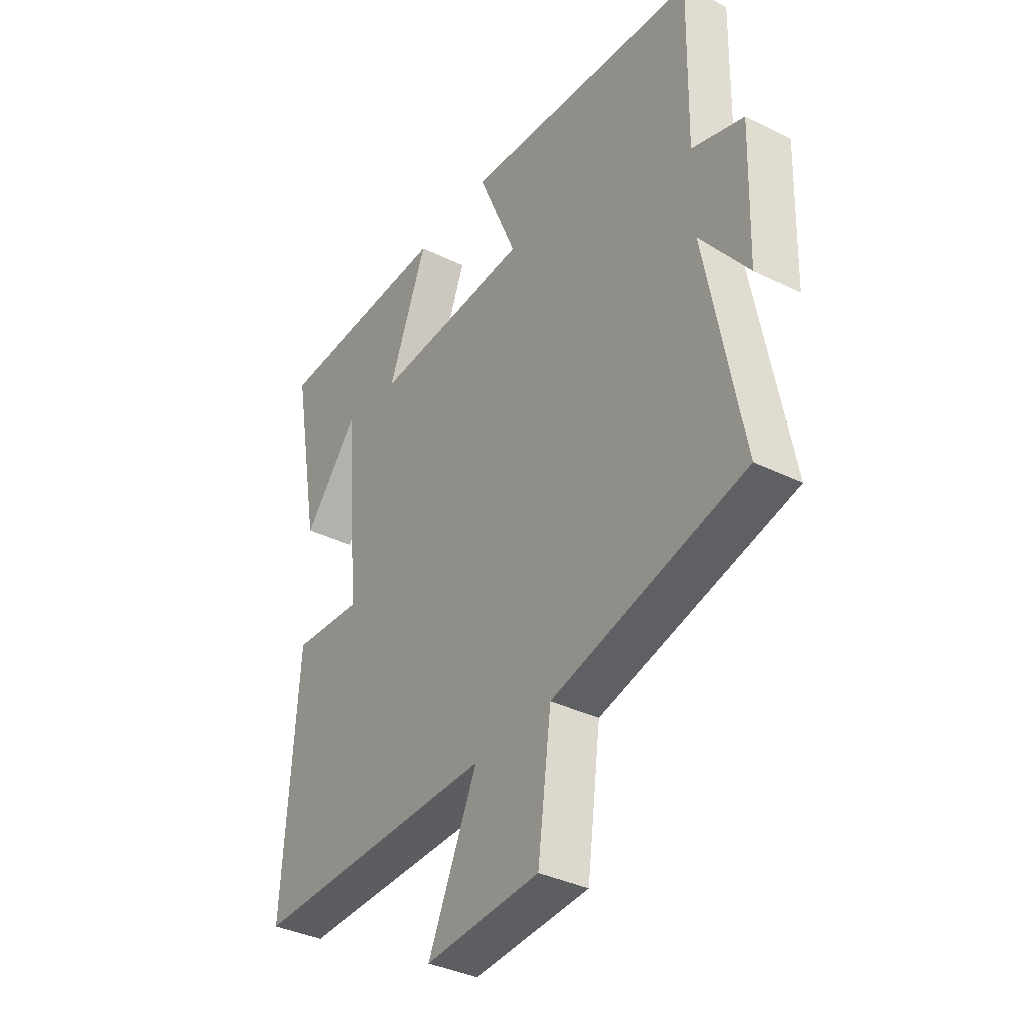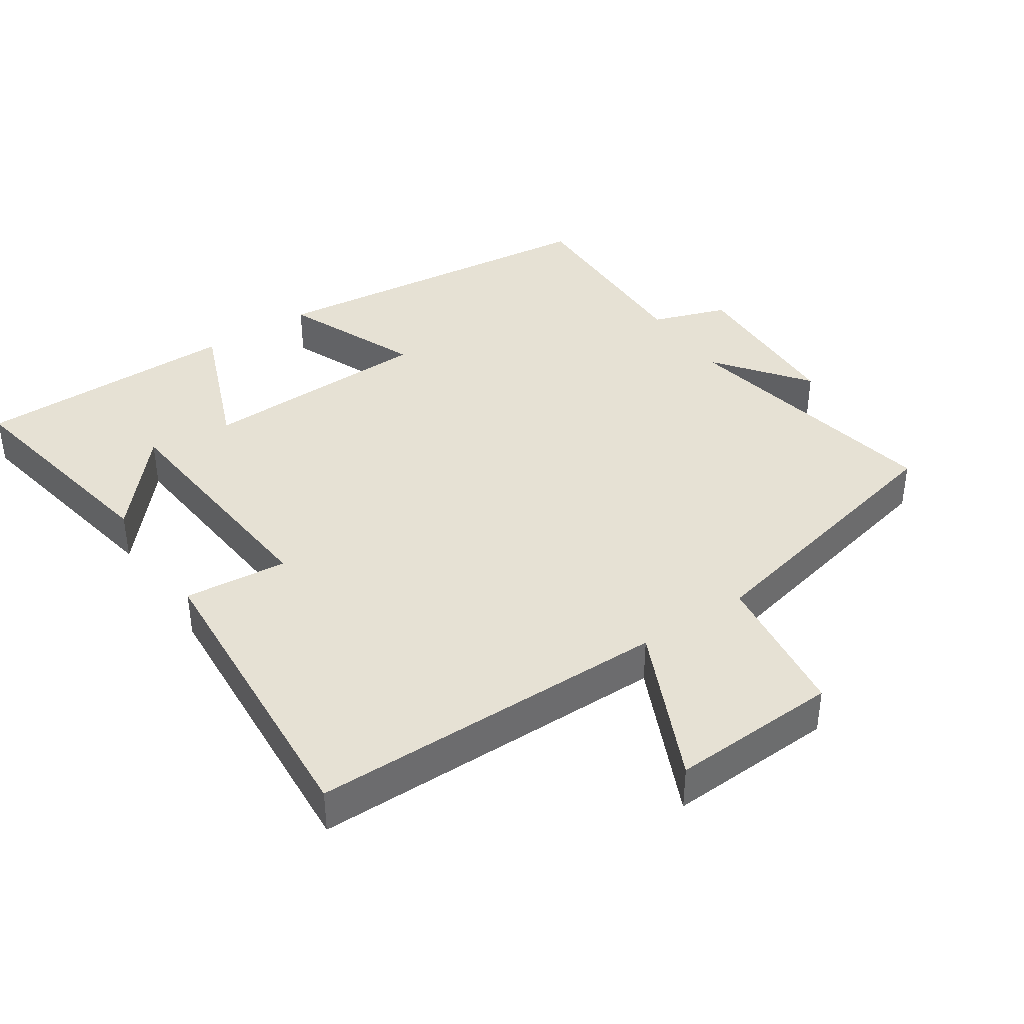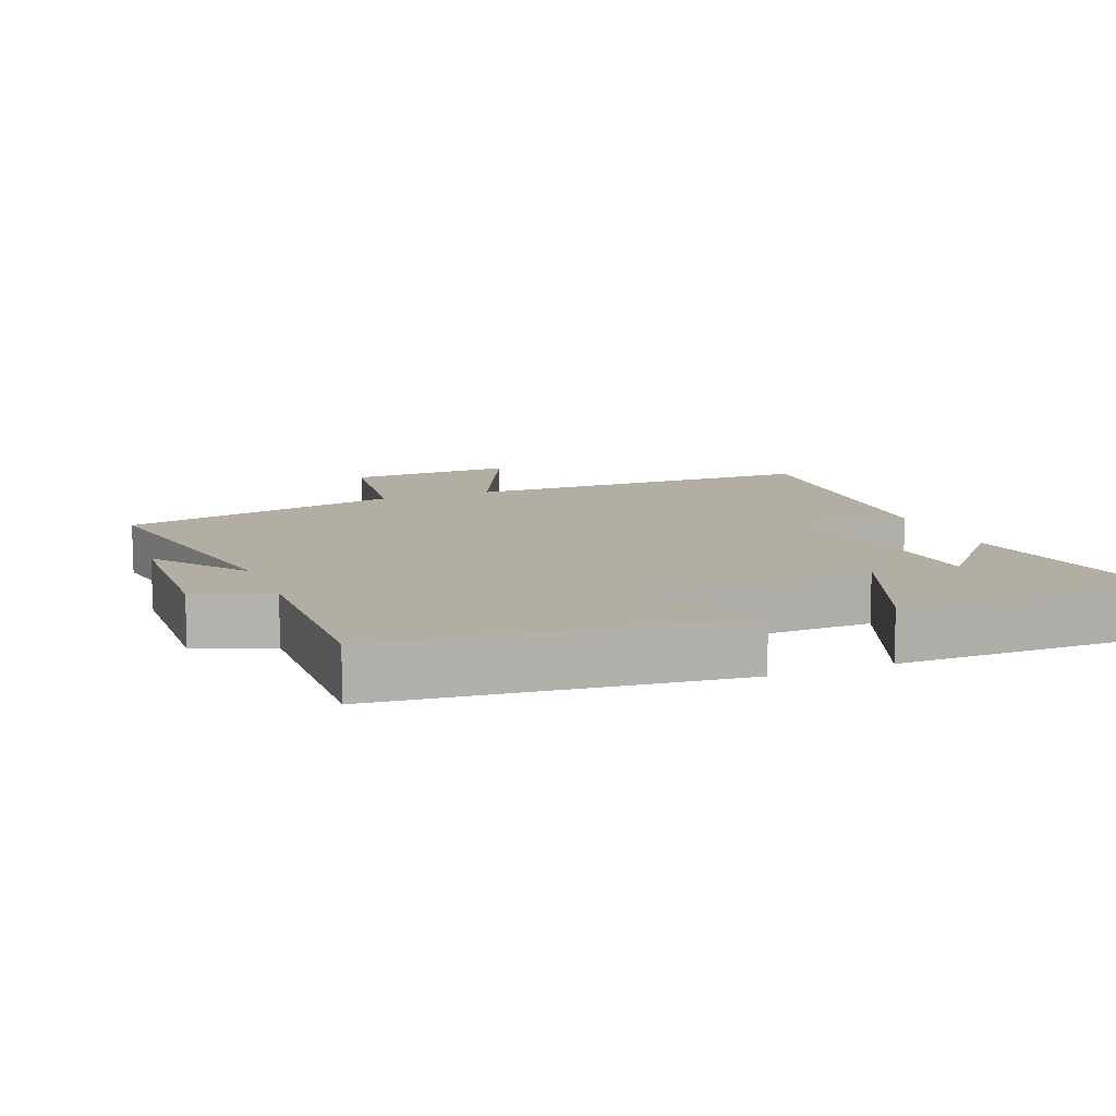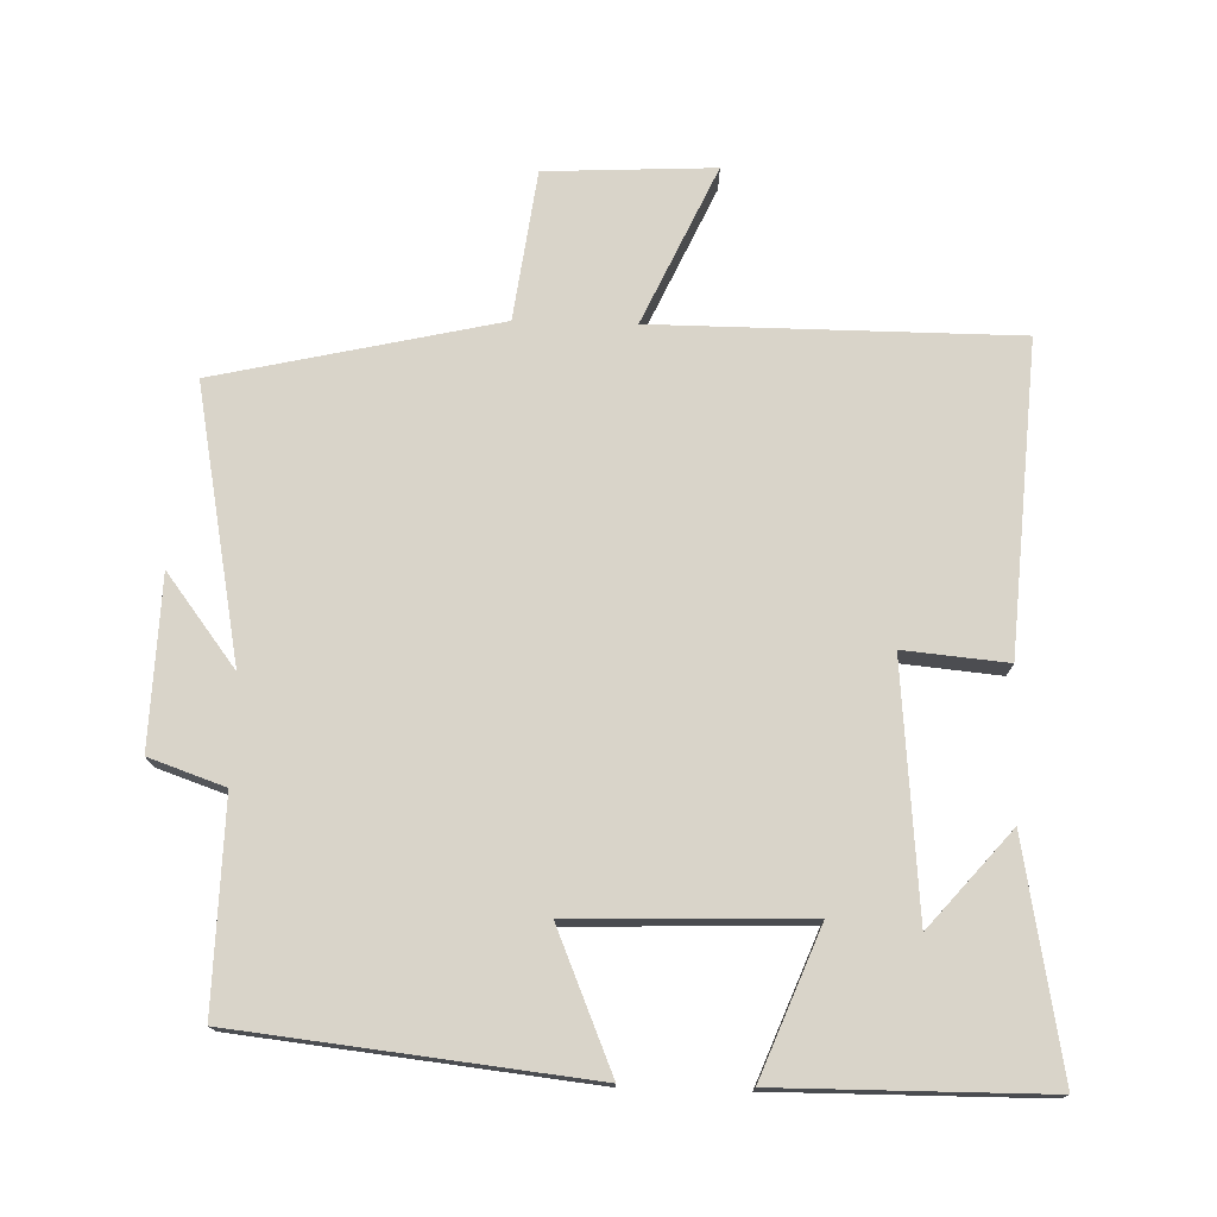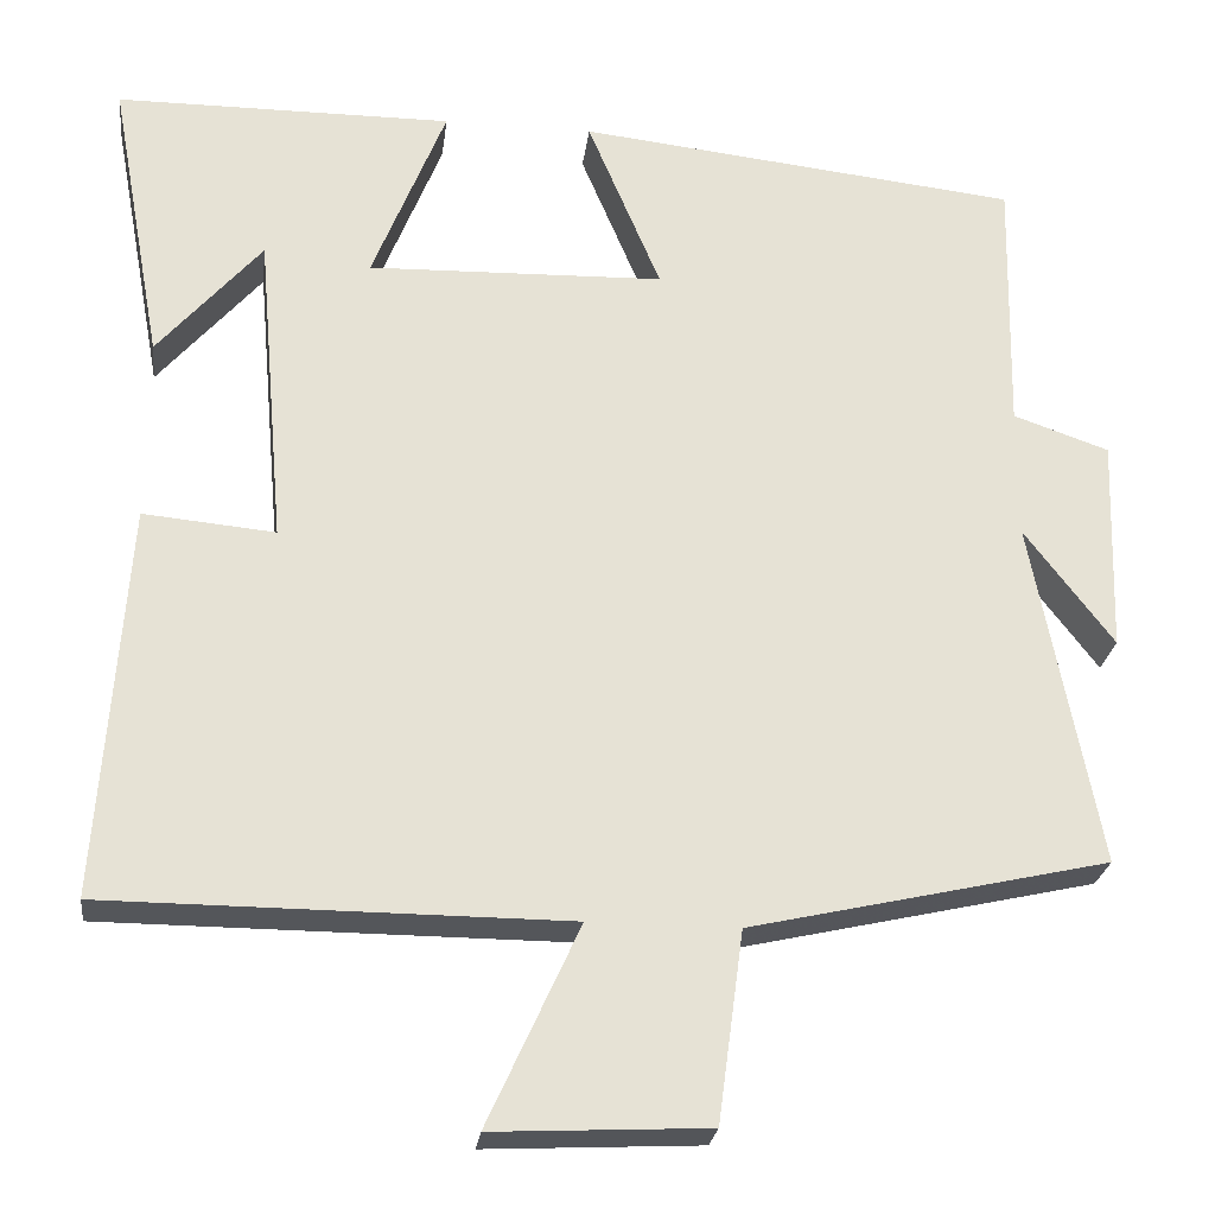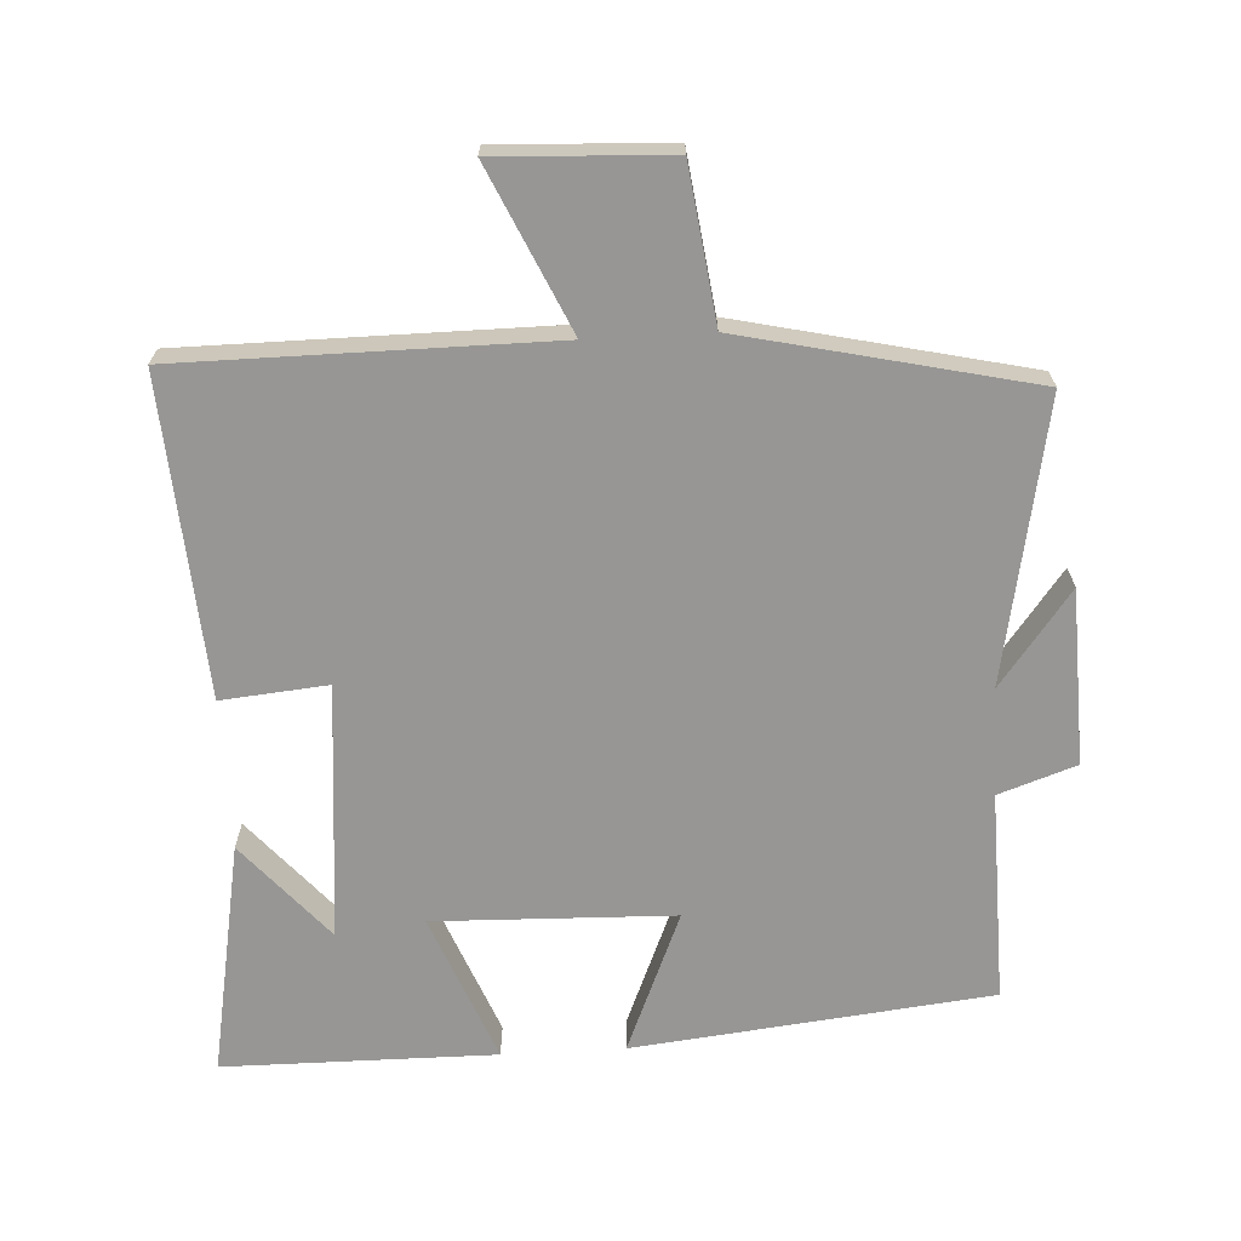
<metadata>
{"format":"obj","ext":"obj","renderer":"f3d","projection":"perspective","resolution":1024,"background":"white","views":[{"elev":-36.7,"azim":-122.5,"up":"+Z"},{"elev":39.3,"azim":146.1,"up":"+Y"},{"elev":10.9,"azim":-21.4,"up":"+Y"},{"elev":74.9,"azim":1.6,"up":"+Y"},{"elev":-25.1,"azim":172.9,"up":"+Z"},{"elev":-67.8,"azim":-176.8,"up":"+Y"}]}
</metadata>
<code>
v 0.531 0.07 -0.498
v 0.005 0.07 -0.5
v 0.11 0.07 -0.73
v -0.136 0.07 -0.718
v -0.165 0.07 -0.5
v -0.576 0.07 -0.407
v -0.5 0.07 -0.008
v -0.602 0.07 -0.142
v -0.61 0.07 0.106
v -0.5 0.07 0.144
v -0.506 0.07 0.444
v 0.002 0.07 0.5
v -0.082 0.07 0.299
v 0.258 0.07 0.289
v 0.174 0.07 0.5
v 0.561 0.07 0.498
v 0.5 0.07 0.165
v 0.381 0.07 0.303
v 0.349 0.07 -0.061
v 0.5 0.07 -0.047
v 0.531 0 -0.498
v 0.005 0 -0.5
v 0.11 0 -0.73
v -0.136 0 -0.718
v -0.165 0 -0.5
v -0.576 0 -0.407
v -0.5 0 -0.008
v -0.602 0 -0.142
v -0.61 0 0.106
v -0.5 0 0.144
v -0.506 0 0.444
v 0.002 0 0.5
v -0.082 0 0.299
v 0.258 0 0.289
v 0.174 0 0.5
v 0.561 0 0.498
v 0.5 0 0.165
v 0.381 0 0.303
v 0.349 0 -0.061
v 0.5 0 -0.047
f 19 20 1 2
f 18 19 2
f 16 17 18
f 14 15 16 18
f 14 18 2
f 13 14 2
f 10 11 12 13
f 10 13 2
f 7 8 9 10
f 7 10 2 3
f 5 6 7
f 5 7 3
f 3 4 5
f 22 21 40 39
f 22 39 38
f 38 37 36
f 38 36 35 34
f 22 38 34
f 22 34 33
f 33 32 31 30
f 22 33 30
f 30 29 28 27
f 23 22 30 27
f 27 26 25
f 23 27 25
f 25 24 23
f 1 21 22 2
f 2 22 23 3
f 3 23 24 4
f 4 24 25 5
f 5 25 26 6
f 6 26 27 7
f 7 27 28 8
f 8 28 29 9
f 9 29 30 10
f 10 30 31 11
f 11 31 32 12
f 12 32 33 13
f 13 33 34 14
f 14 34 35 15
f 15 35 36 16
f 16 36 37 17
f 17 37 38 18
f 18 38 39 19
f 19 39 40 20
f 20 40 21 1

</code>
